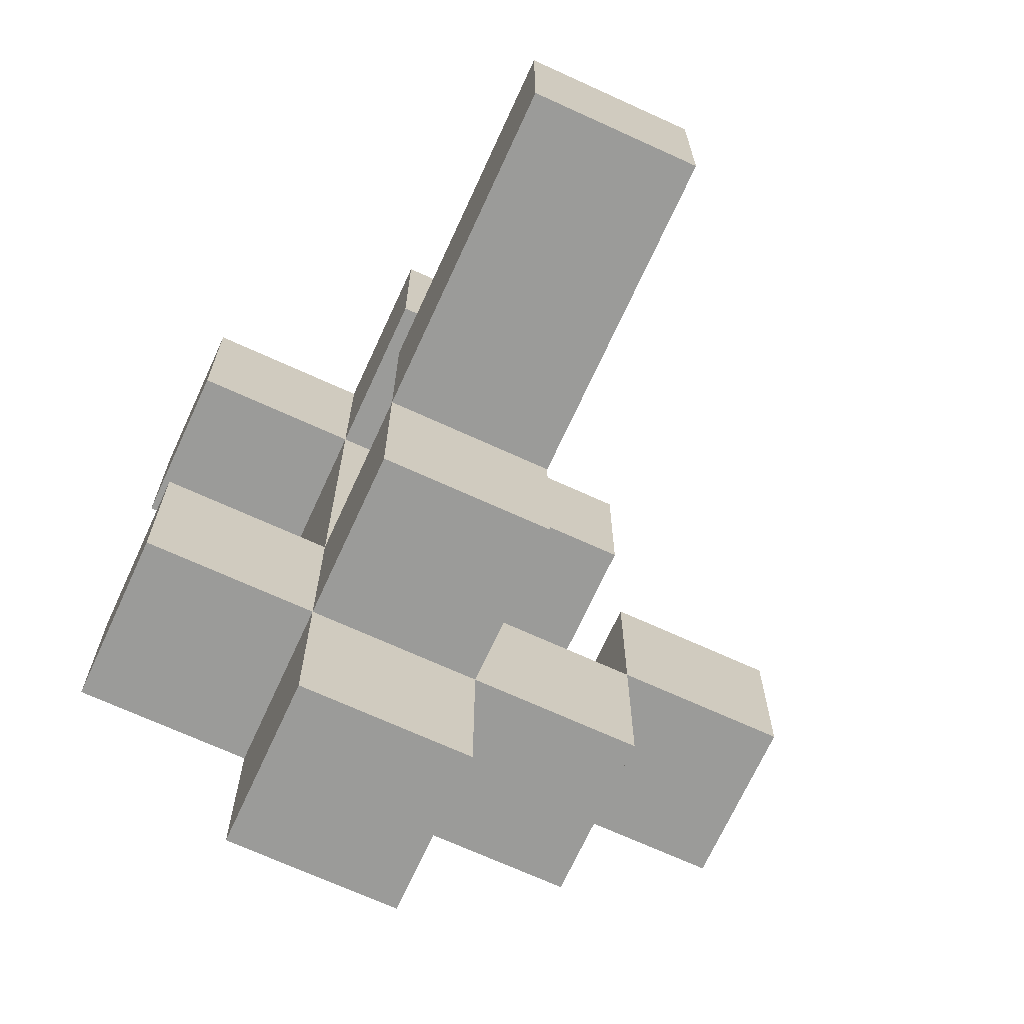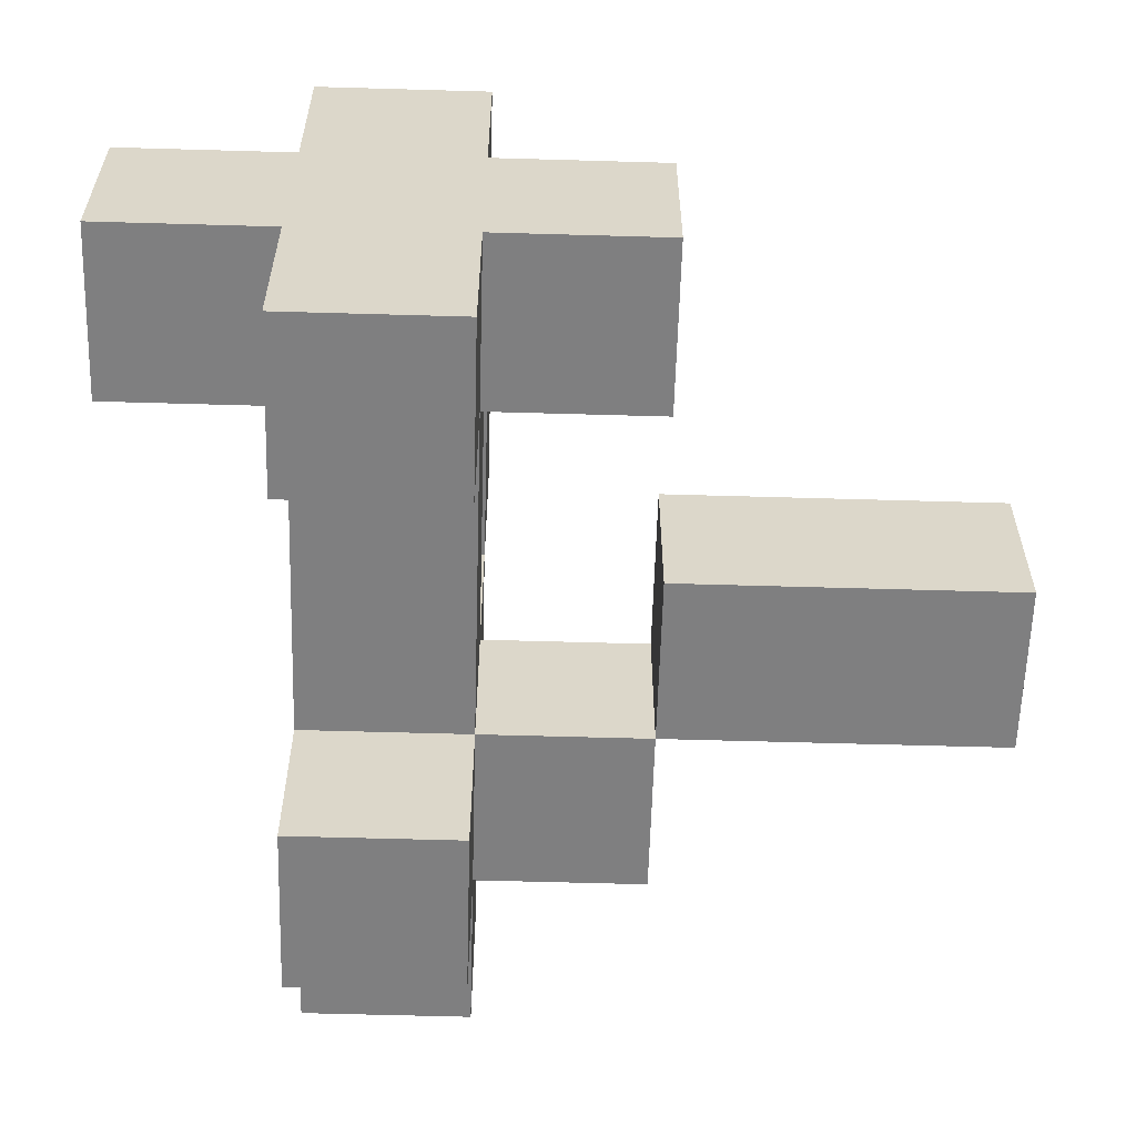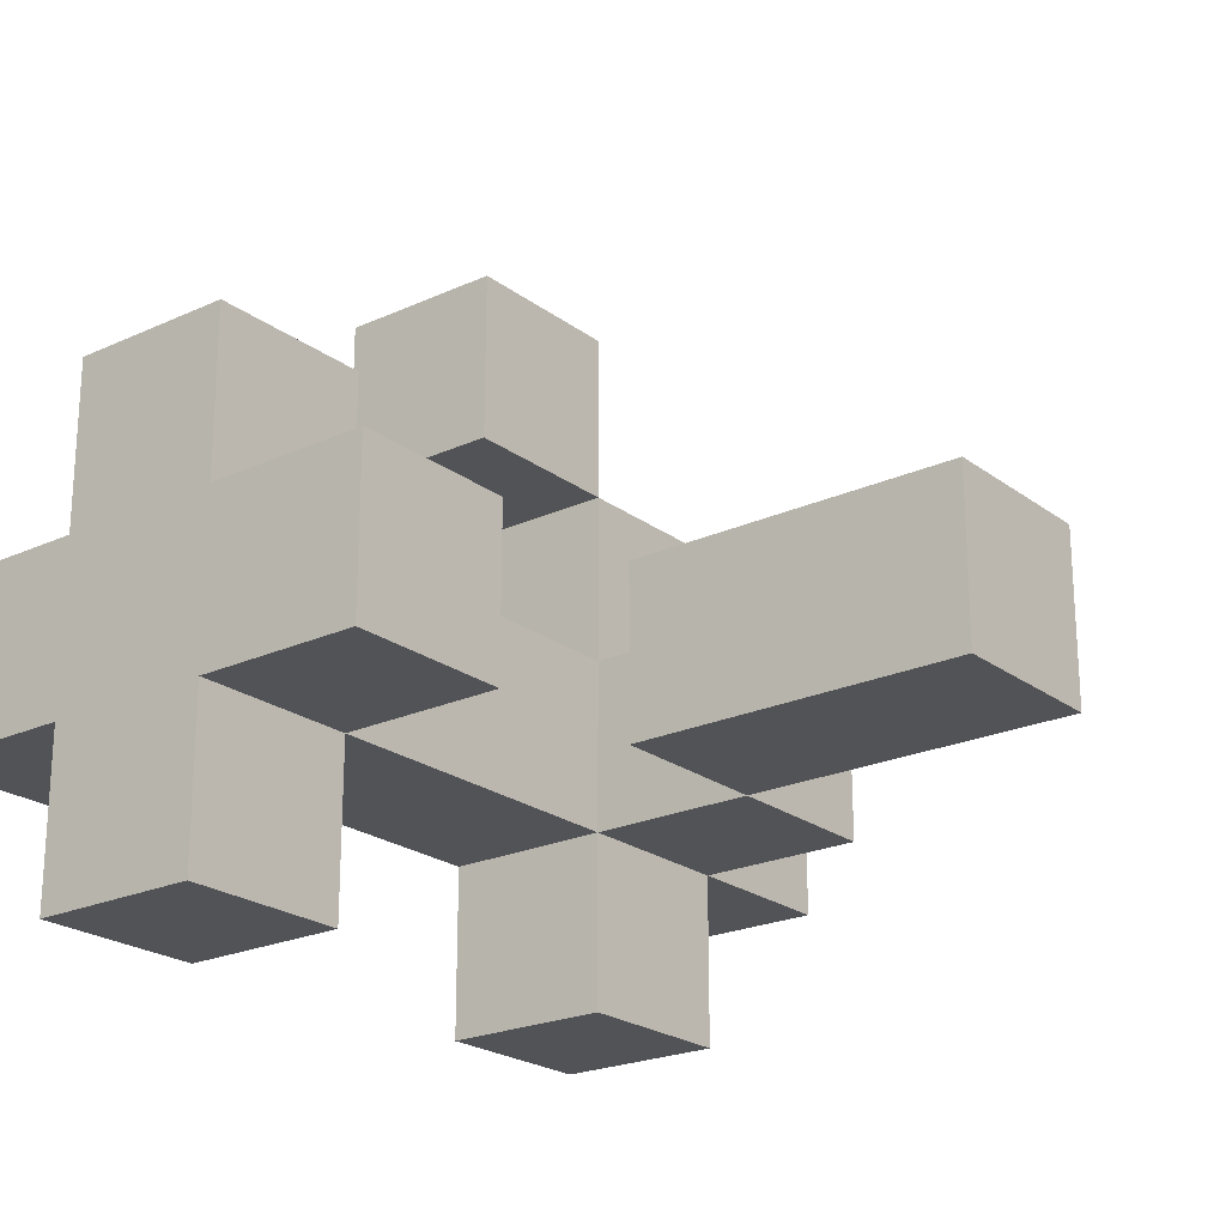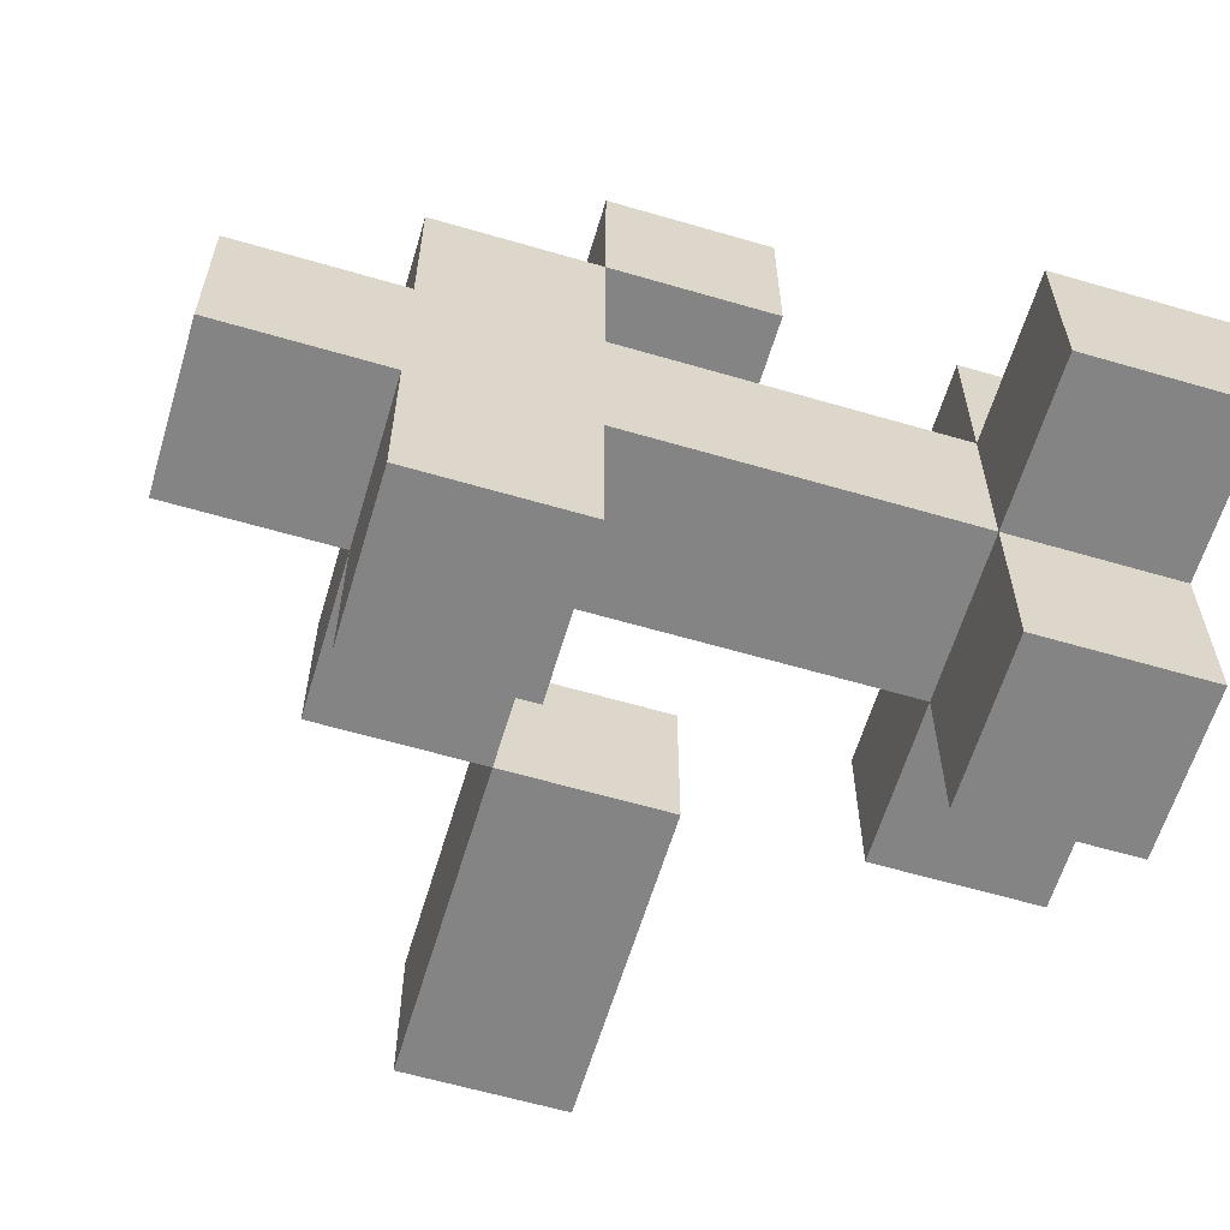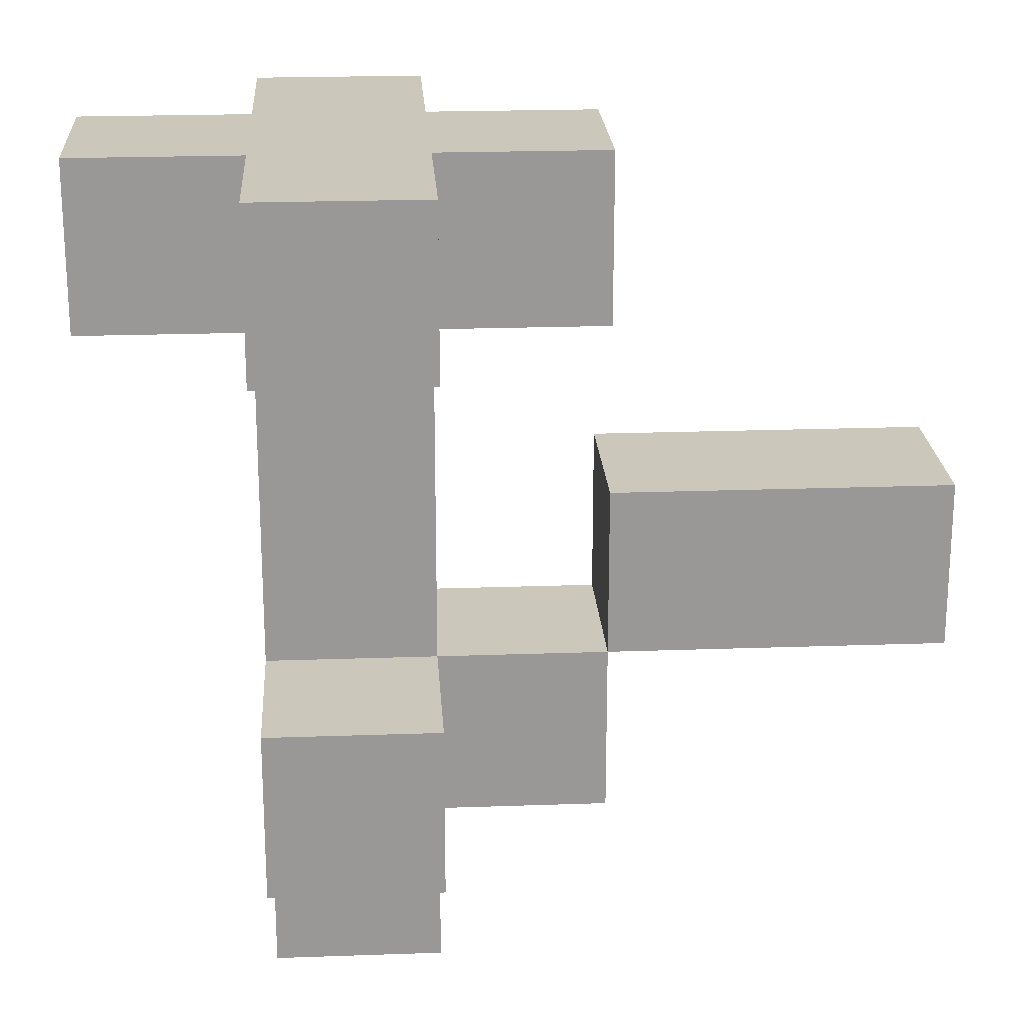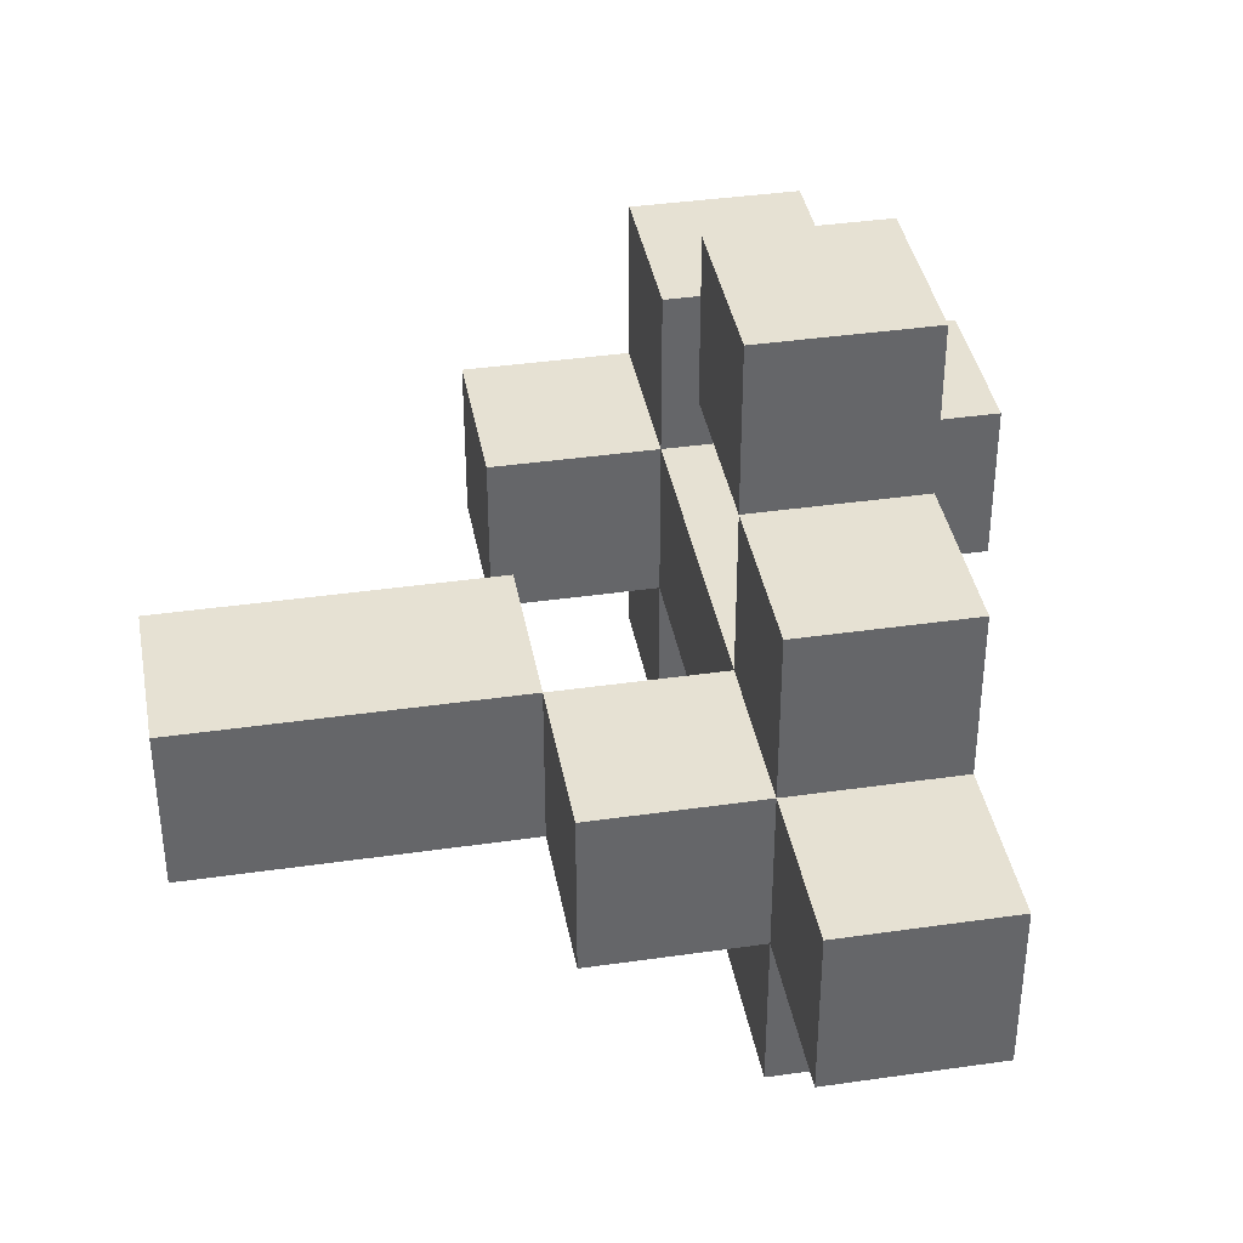
<metadata>
{"format":"obj","ext":"obj","renderer":"f3d","projection":"perspective","resolution":1024,"background":"white","views":[{"elev":-69.6,"azim":-114.6,"up":"+Y"},{"elev":-59.9,"azim":178.3,"up":"+Z"},{"elev":-22.4,"azim":-141.7,"up":"+Z"},{"elev":-61.3,"azim":73.4,"up":"+Z"},{"elev":21.6,"azim":176.4,"up":"+Y"},{"elev":38.7,"azim":-10.3,"up":"+Z"}]}
</metadata>
<code>
o
v 5.3 0.5 -10
v 5.3 0.5 -10.1
v 5.3 0.6 -10
v 5.3 0.6 -10.1
v 5.5 0.4 -10
v 5.5 0.4 -10.1
v 5.5 0.5 -10
v 5.5 0.5 -10.1
v 5.5 0.7 -10
v 5.5 0.7 -10.1
v 5.5 0.8 -10
v 5.5 0.8 -10.1
v 5.6 0.3 -10
v 5.6 0.3 -10.1
v 5.6 0.4 -9.9
v 5.6 0.4 -10
v 5.6 0.4 -10.1
v 5.6 0.4 -10.2
v 5.6 0.5 -9.8
v 5.6 0.5 -9.9
v 5.6 0.5 -10
v 5.6 0.5 -10.1
v 5.6 0.5 -10.2
v 5.6 0.6 -9.8
v 5.6 0.6 -9.9
v 5.6 0.7 -9.9
v 5.6 0.7 -10
v 5.6 0.7 -10.1
v 5.6 0.7 -10.2
v 5.6 0.8 -9.9
v 5.6 0.8 -10
v 5.6 0.8 -10.1
v 5.6 0.8 -10.2
v 5.5 0.5 -10
v 5.5 0.5 -10.1
v 5.5 0.6 -10
v 5.5 0.6 -10.1
v 5.7 0.3 -10
v 5.7 0.3 -10.1
v 5.7 0.4 -9.9
v 5.7 0.4 -10
v 5.7 0.4 -10.1
v 5.7 0.4 -10.2
v 5.7 0.5 -9.8
v 5.7 0.5 -9.9
v 5.7 0.5 -10
v 5.7 0.5 -10.1
v 5.7 0.5 -10.2
v 5.7 0.6 -9.8
v 5.7 0.6 -9.9
v 5.7 0.7 -9.9
v 5.7 0.7 -10
v 5.7 0.7 -10.1
v 5.7 0.7 -10.2
v 5.7 0.8 -9.9
v 5.7 0.8 -10
v 5.7 0.8 -10.1
v 5.7 0.8 -10.2
v 5.8 0.7 -10
v 5.8 0.7 -10.1
v 5.8 0.8 -10
v 5.8 0.8 -10.1
v 5.6 0.5 -9.8
v 5.6 0.6 -9.8
v 5.7 0.5 -9.8
v 5.7 0.6 -9.8
v 5.6 0.4 -9.9
v 5.6 0.5 -9.9
v 5.6 0.7 -9.9
v 5.6 0.8 -9.9
v 5.7 0.4 -9.9
v 5.7 0.5 -9.9
v 5.7 0.7 -9.9
v 5.7 0.8 -9.9
v 5.3 0.5 -10
v 5.3 0.6 -10
v 5.5 0.4 -10
v 5.5 0.5 -10
v 5.5 0.6 -10
v 5.5 0.7 -10
v 5.5 0.8 -10
v 5.6 0.3 -10
v 5.6 0.4 -10
v 5.6 0.5 -10
v 5.6 0.7 -10
v 5.6 0.8 -10
v 5.7 0.3 -10
v 5.7 0.4 -10
v 5.7 0.5 -10
v 5.7 0.7 -10
v 5.7 0.8 -10
v 5.8 0.7 -10
v 5.8 0.8 -10
v 5.6 0.5 -9.9
v 5.6 0.6 -9.9
v 5.7 0.5 -9.9
v 5.7 0.6 -9.9
v 5.3 0.5 -10.1
v 5.3 0.6 -10.1
v 5.5 0.4 -10.1
v 5.5 0.5 -10.1
v 5.5 0.6 -10.1
v 5.5 0.7 -10.1
v 5.5 0.8 -10.1
v 5.6 0.3 -10.1
v 5.6 0.4 -10.1
v 5.6 0.5 -10.1
v 5.6 0.7 -10.1
v 5.6 0.8 -10.1
v 5.7 0.3 -10.1
v 5.7 0.4 -10.1
v 5.7 0.5 -10.1
v 5.7 0.7 -10.1
v 5.7 0.8 -10.1
v 5.8 0.7 -10.1
v 5.8 0.8 -10.1
v 5.6 0.4 -10.2
v 5.6 0.5 -10.2
v 5.6 0.7 -10.2
v 5.6 0.8 -10.2
v 5.7 0.4 -10.2
v 5.7 0.5 -10.2
v 5.7 0.7 -10.2
v 5.7 0.8 -10.2
v 5.6 0.3 -10
v 5.7 0.3 -10
v 5.6 0.3 -10.1
v 5.7 0.3 -10.1
v 5.6 0.4 -9.9
v 5.7 0.4 -9.9
v 5.5 0.4 -10
v 5.6 0.4 -10
v 5.7 0.4 -10
v 5.5 0.4 -10.1
v 5.6 0.4 -10.1
v 5.7 0.4 -10.1
v 5.6 0.4 -10.2
v 5.7 0.4 -10.2
v 5.6 0.5 -9.8
v 5.7 0.5 -9.8
v 5.6 0.5 -9.9
v 5.7 0.5 -9.9
v 5.3 0.5 -10
v 5.5 0.5 -10
v 5.3 0.5 -10.1
v 5.5 0.5 -10.1
v 5.6 0.7 -9.9
v 5.7 0.7 -9.9
v 5.5 0.7 -10
v 5.6 0.7 -10
v 5.7 0.7 -10
v 5.8 0.7 -10
v 5.5 0.7 -10.1
v 5.6 0.7 -10.1
v 5.7 0.7 -10.1
v 5.8 0.7 -10.1
v 5.6 0.7 -10.2
v 5.7 0.7 -10.2
v 5.6 0.5 -9.9
v 5.7 0.5 -9.9
v 5.5 0.5 -10
v 5.6 0.5 -10
v 5.7 0.5 -10
v 5.5 0.5 -10.1
v 5.6 0.5 -10.1
v 5.7 0.5 -10.1
v 5.6 0.5 -10.2
v 5.7 0.5 -10.2
v 5.6 0.6 -9.8
v 5.7 0.6 -9.8
v 5.6 0.6 -9.9
v 5.7 0.6 -9.9
v 5.3 0.6 -10
v 5.5 0.6 -10
v 5.3 0.6 -10.1
v 5.5 0.6 -10.1
v 5.6 0.8 -9.9
v 5.7 0.8 -9.9
v 5.5 0.8 -10
v 5.6 0.8 -10
v 5.7 0.8 -10
v 5.8 0.8 -10
v 5.5 0.8 -10.1
v 5.6 0.8 -10.1
v 5.7 0.8 -10.1
v 5.8 0.8 -10.1
v 5.6 0.8 -10.2
v 5.7 0.8 -10.2
f 3 2 1
f 4 2 3
f 7 6 5
f 8 6 7
f 11 10 9
f 12 10 11
f 16 14 13
f 17 14 16
f 20 16 15
f 21 16 20
f 22 18 17
f 23 18 22
f 24 20 19
f 25 20 24
f 27 22 21
f 28 22 27
f 30 27 26
f 31 27 30
f 32 29 28
f 33 29 32
f 34 35 36
f 36 35 37
f 38 39 41
f 41 39 42
f 40 41 45
f 42 43 45
f 41 42 45
f 45 43 46
f 46 43 47
f 47 43 48
f 44 45 49
f 49 45 50
f 46 47 52
f 52 47 53
f 51 52 55
f 55 52 56
f 53 54 57
f 57 54 58
f 59 60 61
f 61 60 62
f 65 64 63
f 66 64 65
f 71 68 67
f 72 68 71
f 73 70 69
f 74 70 73
f 78 76 75
f 79 76 78
f 83 78 77
f 84 78 83
f 85 81 80
f 86 81 85
f 87 83 82
f 88 83 87
f 89 85 84
f 90 85 89
f 92 91 90
f 93 91 92
f 94 95 96
f 96 95 97
f 98 99 101
f 101 99 102
f 100 101 106
f 106 101 107
f 103 104 108
f 108 104 109
f 105 106 110
f 110 106 111
f 107 108 112
f 112 108 113
f 113 114 115
f 115 114 116
f 117 118 121
f 121 118 122
f 119 120 123
f 123 120 124
f 127 126 125
f 128 126 127
f 132 130 129
f 133 130 132
f 134 132 131
f 135 132 134
f 137 136 135
f 138 136 137
f 141 140 139
f 142 140 141
f 145 144 143
f 146 144 145
f 150 148 147
f 151 148 150
f 153 150 149
f 154 150 153
f 155 152 151
f 156 152 155
f 157 155 154
f 158 155 157
f 159 160 162
f 162 160 163
f 161 162 164
f 164 162 165
f 165 166 167
f 167 166 168
f 169 170 171
f 171 170 172
f 173 174 175
f 175 174 176
f 177 178 180
f 180 178 181
f 179 180 183
f 180 181 184
f 183 180 184
f 181 182 185
f 184 181 185
f 185 182 186
f 184 185 187
f 187 185 188

</code>
